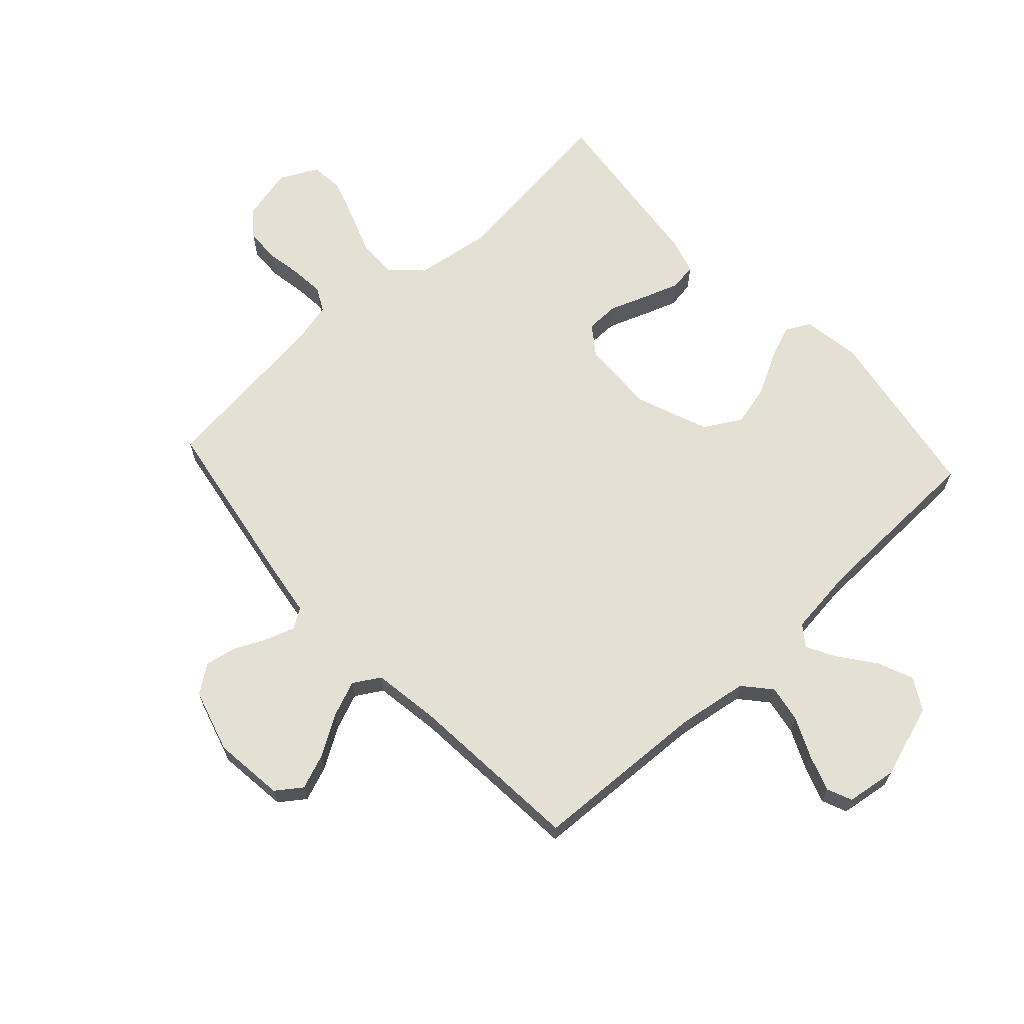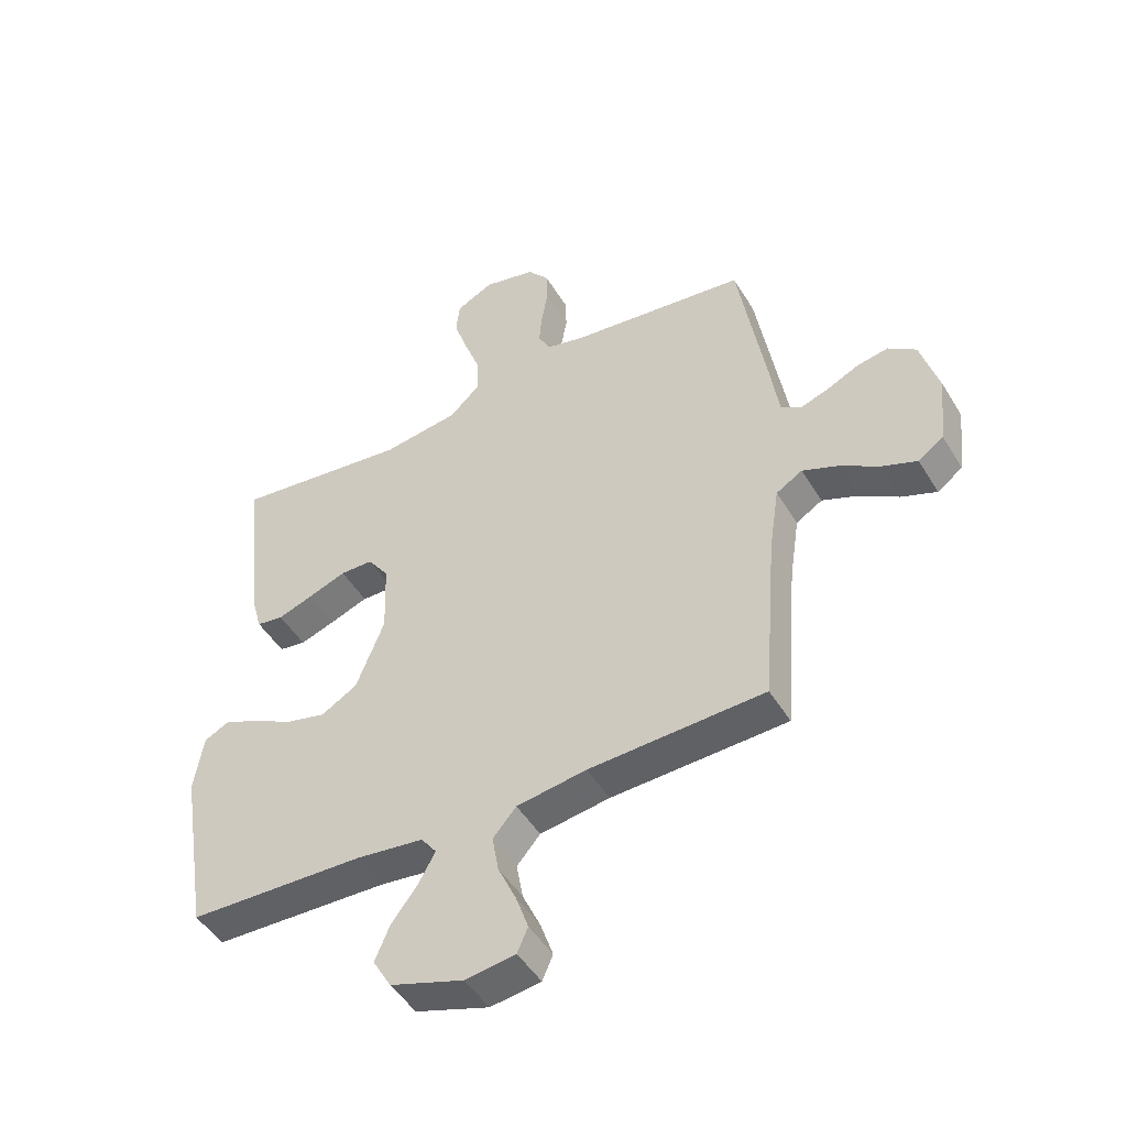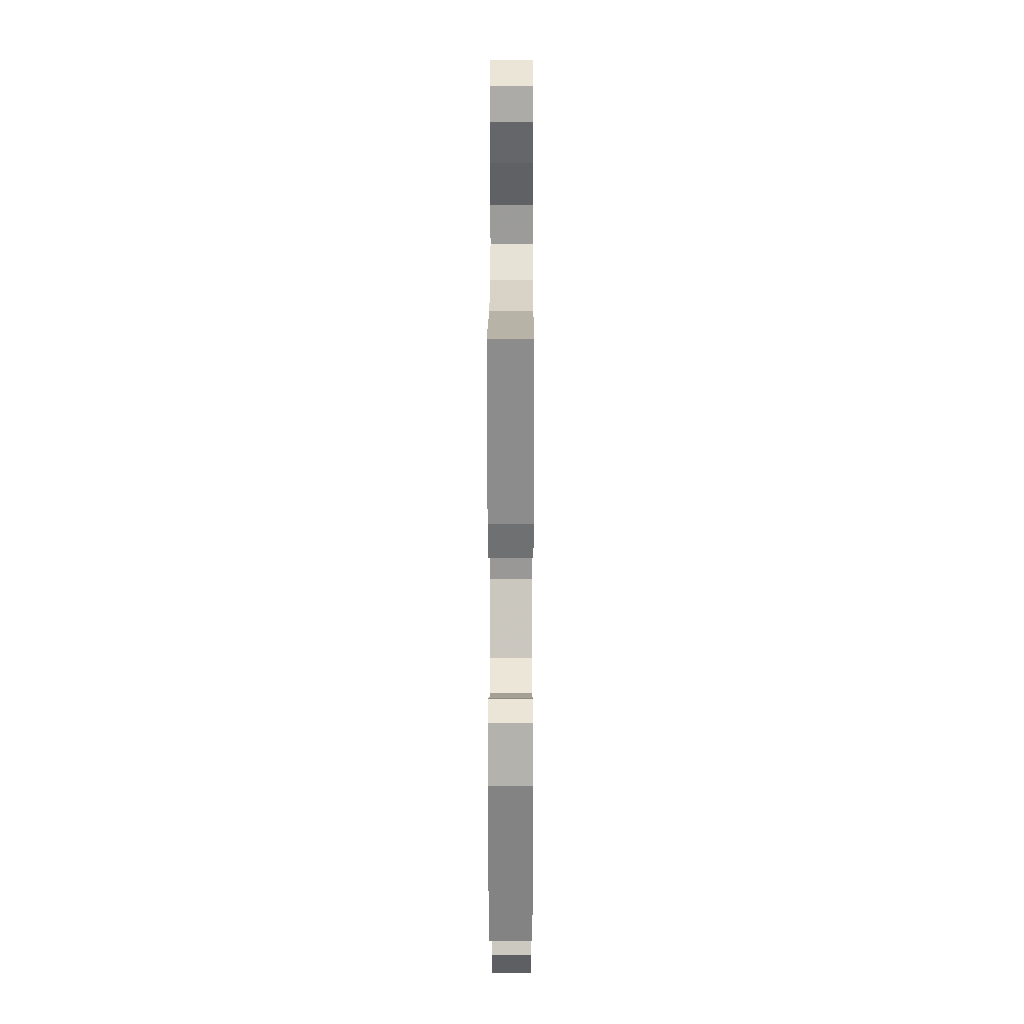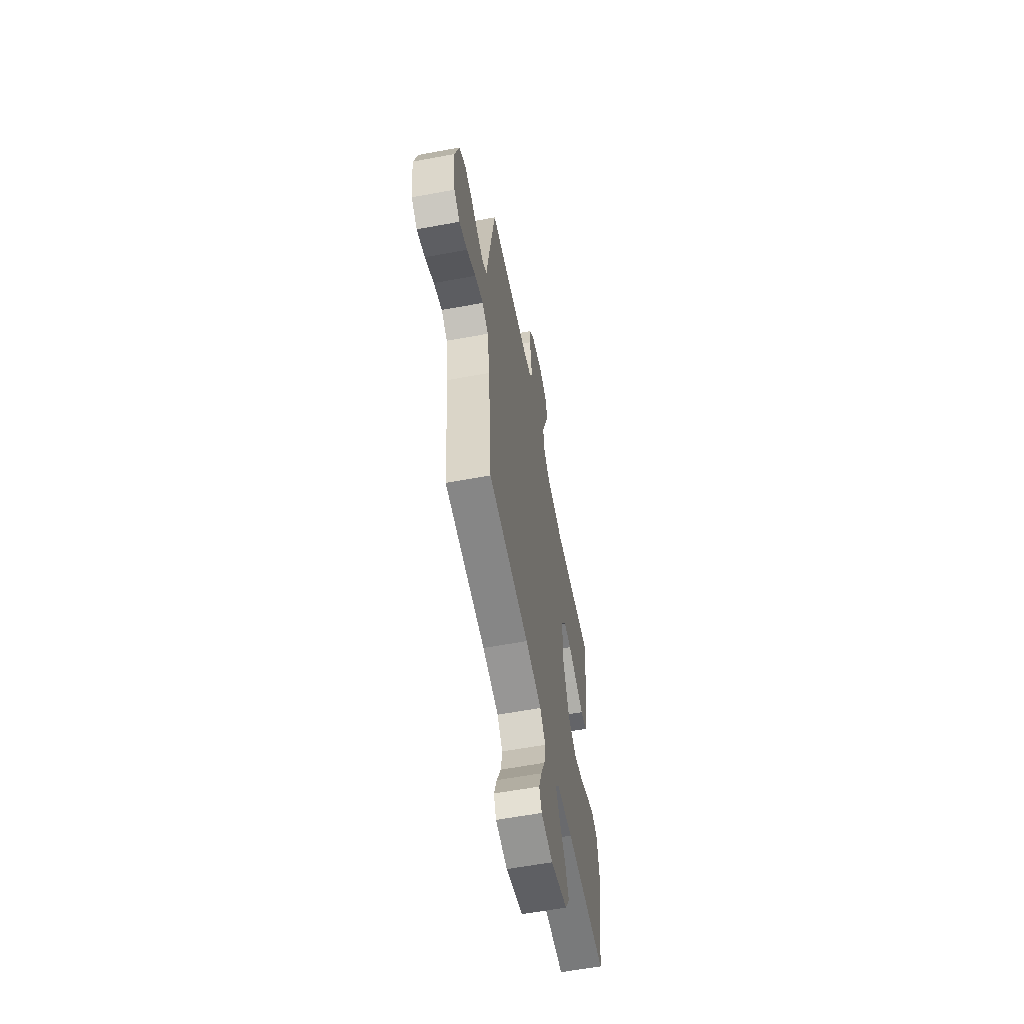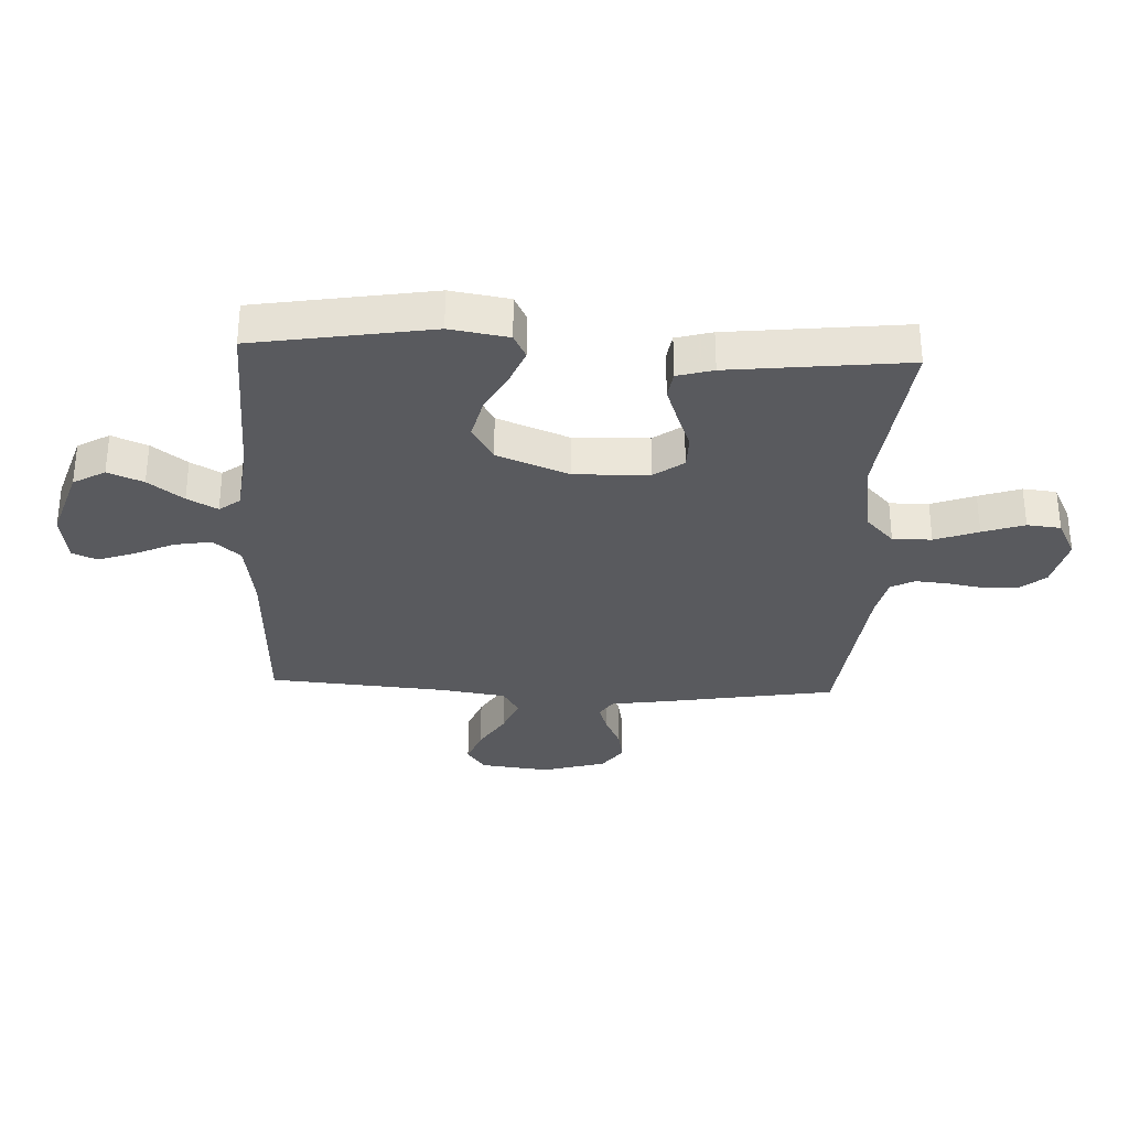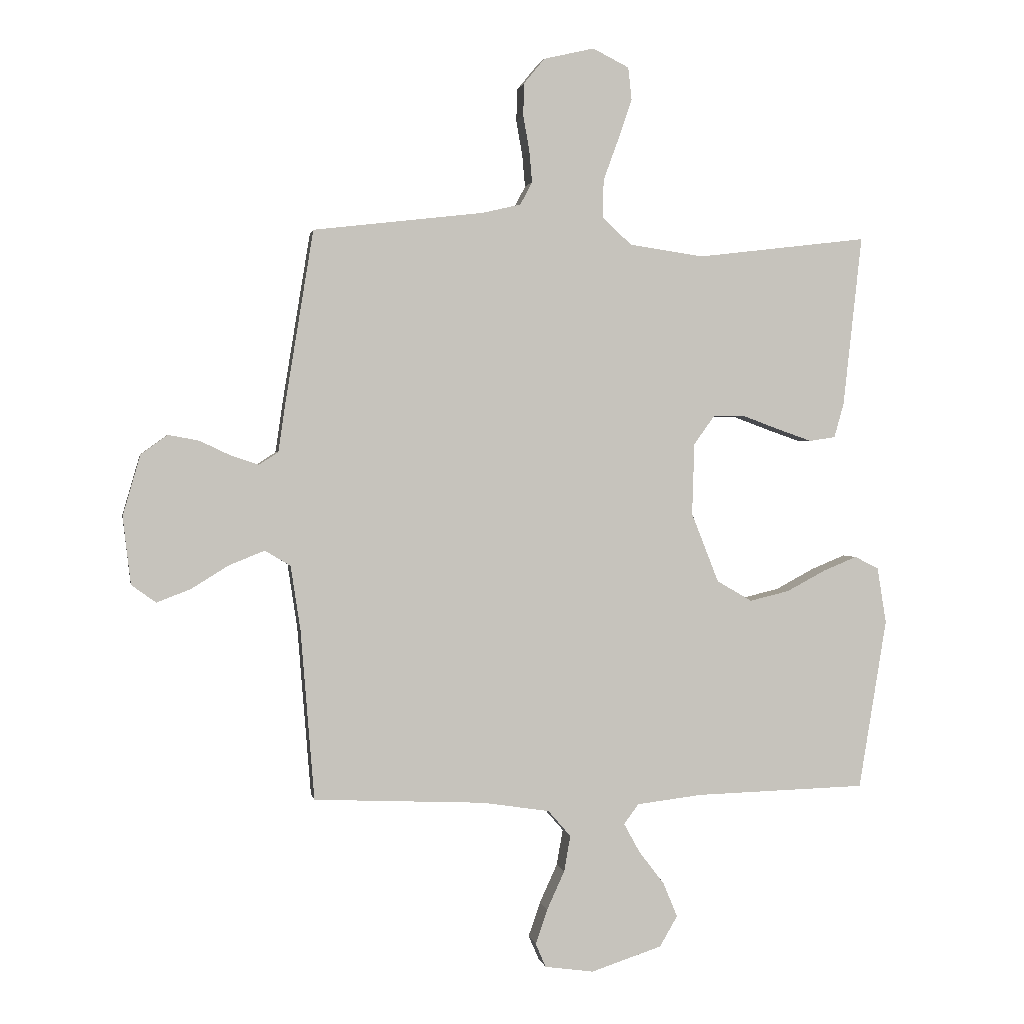
<metadata>
{"format":"obj","ext":"obj","renderer":"f3d","projection":"perspective","resolution":1024,"background":"white","views":[{"elev":66.0,"azim":137.5,"up":"+Y"},{"elev":-47.9,"azim":29.9,"up":"+Z"},{"elev":19.5,"azim":-89.8,"up":"+Z"},{"elev":-59.7,"azim":100.8,"up":"+Z"},{"elev":-31.8,"azim":-92.6,"up":"+Y"},{"elev":1.3,"azim":170.0,"up":"+Z"}]}
</metadata>
<code>
v 0.5 0.07 0.5
v 0.549 0.07 0.2
v 0.562 0.07 0.111
v 0.596 0.07 0.089
v 0.644 0.07 0.105
v 0.699 0.07 0.131
v 0.753 0.07 0.141
v 0.8 0.07 0.107
v 0.831 0.07 0
v 0.817 0.07 -0.119
v 0.774 0.07 -0.15
v 0.714 0.07 -0.127
v 0.648 0.07 -0.086
v 0.586 0.07 -0.061
v 0.541 0.07 -0.088
v 0.524 0.07 -0.2
v 0.5 0.07 -0.5
v 0.2 0.07 -0.513
v 0.081 0.07 -0.531
v 0.041 0.07 -0.577
v 0.052 0.07 -0.64
v 0.083 0.07 -0.708
v 0.104 0.07 -0.769
v 0.086 0.07 -0.811
v 0 0.07 -0.823
v -0.125 0.07 -0.782
v -0.156 0.07 -0.728
v -0.131 0.07 -0.668
v -0.086 0.07 -0.609
v -0.058 0.07 -0.558
v -0.084 0.07 -0.523
v -0.2 0.07 -0.509
v -0.5 0.07 -0.5
v -0.549 0.07 -0.2
v -0.533 0.07 -0.101
v -0.491 0.07 -0.08
v -0.432 0.07 -0.104
v -0.363 0.07 -0.141
v -0.293 0.07 -0.158
v -0.231 0.07 -0.122
v -0.183 0.07 0
v -0.187 0.07 0.126
v -0.223 0.07 0.176
v -0.279 0.07 0.177
v -0.344 0.07 0.153
v -0.404 0.07 0.132
v -0.45 0.07 0.139
v -0.467 0.07 0.2
v -0.5 0.07 0.5
v -0.2 0.07 0.464
v -0.069 0.07 0.483
v -0.018 0.07 0.531
v -0.019 0.07 0.597
v -0.046 0.07 0.671
v -0.07 0.07 0.742
v -0.064 0.07 0.799
v 0 0.07 0.831
v 0.089 0.07 0.81
v 0.125 0.07 0.766
v 0.127 0.07 0.709
v 0.116 0.07 0.647
v 0.111 0.07 0.591
v 0.132 0.07 0.551
v 0.2 0.07 0.535
v 0.5 0 0.5
v 0.549 0 0.2
v 0.562 0 0.111
v 0.596 0 0.089
v 0.644 0 0.105
v 0.699 0 0.131
v 0.753 0 0.141
v 0.8 0 0.107
v 0.831 0 0
v 0.817 0 -0.119
v 0.774 0 -0.15
v 0.714 0 -0.127
v 0.648 0 -0.086
v 0.586 0 -0.061
v 0.541 0 -0.088
v 0.524 0 -0.2
v 0.5 0 -0.5
v 0.2 0 -0.513
v 0.081 0 -0.531
v 0.041 0 -0.577
v 0.052 0 -0.64
v 0.083 0 -0.708
v 0.104 0 -0.769
v 0.086 0 -0.811
v 0 0 -0.823
v -0.125 0 -0.782
v -0.156 0 -0.728
v -0.131 0 -0.668
v -0.086 0 -0.609
v -0.058 0 -0.558
v -0.084 0 -0.523
v -0.2 0 -0.509
v -0.5 0 -0.5
v -0.549 0 -0.2
v -0.533 0 -0.101
v -0.491 0 -0.08
v -0.432 0 -0.104
v -0.363 0 -0.141
v -0.293 0 -0.158
v -0.231 0 -0.122
v -0.183 0 0
v -0.187 0 0.126
v -0.223 0 0.176
v -0.279 0 0.177
v -0.344 0 0.153
v -0.404 0 0.132
v -0.45 0 0.139
v -0.467 0 0.2
v -0.5 0 0.5
v -0.2 0 0.464
v -0.069 0 0.483
v -0.018 0 0.531
v -0.019 0 0.597
v -0.046 0 0.671
v -0.07 0 0.742
v -0.064 0 0.799
v 0 0 0.831
v 0.089 0 0.81
v 0.125 0 0.766
v 0.127 0 0.709
v 0.116 0 0.647
v 0.111 0 0.591
v 0.132 0 0.551
v 0.2 0 0.535
f 59 60 61
f 58 59 61
f 57 58 61
f 56 57 61
f 55 56 61
f 54 55 61
f 53 54 61
f 52 53 61 62
f 51 52 62 63
f 48 49 50
f 47 48 50
f 46 47 50
f 45 46 50
f 44 45 50
f 43 44 50 51
f 51 63 64
f 43 51 64
f 42 43 64
f 36 37 38
f 35 36 38
f 34 35 38
f 33 34 38
f 32 33 38
f 31 32 38 39
f 30 31 39 40
f 27 28 29
f 26 27 29
f 25 26 29
f 24 25 29
f 23 24 29
f 22 23 29
f 21 22 29
f 20 21 29 30
f 30 40 41
f 20 30 41
f 19 20 41
f 16 17 18
f 1 2 3
f 64 1 3
f 42 64 3
f 41 42 3
f 19 41 3
f 18 19 3
f 16 18 3
f 15 16 3
f 11 12 13
f 10 11 13
f 9 10 13
f 8 9 13
f 7 8 13
f 6 7 13
f 5 6 13
f 14 15 3 4
f 4 5 13 14
f 125 124 123
f 125 123 122
f 125 122 121
f 125 121 120
f 125 120 119
f 125 119 118
f 125 118 117
f 126 125 117 116
f 127 126 116 115
f 114 113 112
f 114 112 111
f 114 111 110
f 114 110 109
f 114 109 108
f 115 114 108 107
f 128 127 115
f 128 115 107
f 128 107 106
f 102 101 100
f 102 100 99
f 102 99 98
f 102 98 97
f 102 97 96
f 103 102 96 95
f 104 103 95 94
f 93 92 91
f 93 91 90
f 93 90 89
f 93 89 88
f 93 88 87
f 93 87 86
f 93 86 85
f 94 93 85 84
f 105 104 94
f 105 94 84
f 105 84 83
f 82 81 80
f 67 66 65
f 67 65 128
f 67 128 106
f 67 106 105
f 67 105 83
f 67 83 82
f 67 82 80
f 67 80 79
f 77 76 75
f 77 75 74
f 77 74 73
f 77 73 72
f 77 72 71
f 77 71 70
f 77 70 69
f 68 67 79 78
f 78 77 69 68
f 1 65 66 2
f 2 66 67 3
f 3 67 68 4
f 4 68 69 5
f 5 69 70 6
f 6 70 71 7
f 7 71 72 8
f 8 72 73 9
f 9 73 74 10
f 10 74 75 11
f 11 75 76 12
f 12 76 77 13
f 13 77 78 14
f 14 78 79 15
f 15 79 80 16
f 16 80 81 17
f 17 81 82 18
f 18 82 83 19
f 19 83 84 20
f 20 84 85 21
f 21 85 86 22
f 22 86 87 23
f 23 87 88 24
f 24 88 89 25
f 25 89 90 26
f 26 90 91 27
f 27 91 92 28
f 28 92 93 29
f 29 93 94 30
f 30 94 95 31
f 31 95 96 32
f 32 96 97 33
f 33 97 98 34
f 34 98 99 35
f 35 99 100 36
f 36 100 101 37
f 37 101 102 38
f 38 102 103 39
f 39 103 104 40
f 40 104 105 41
f 41 105 106 42
f 42 106 107 43
f 43 107 108 44
f 44 108 109 45
f 45 109 110 46
f 46 110 111 47
f 47 111 112 48
f 48 112 113 49
f 49 113 114 50
f 50 114 115 51
f 51 115 116 52
f 52 116 117 53
f 53 117 118 54
f 54 118 119 55
f 55 119 120 56
f 56 120 121 57
f 57 121 122 58
f 58 122 123 59
f 59 123 124 60
f 60 124 125 61
f 61 125 126 62
f 62 126 127 63
f 63 127 128 64
f 64 128 65 1

</code>
